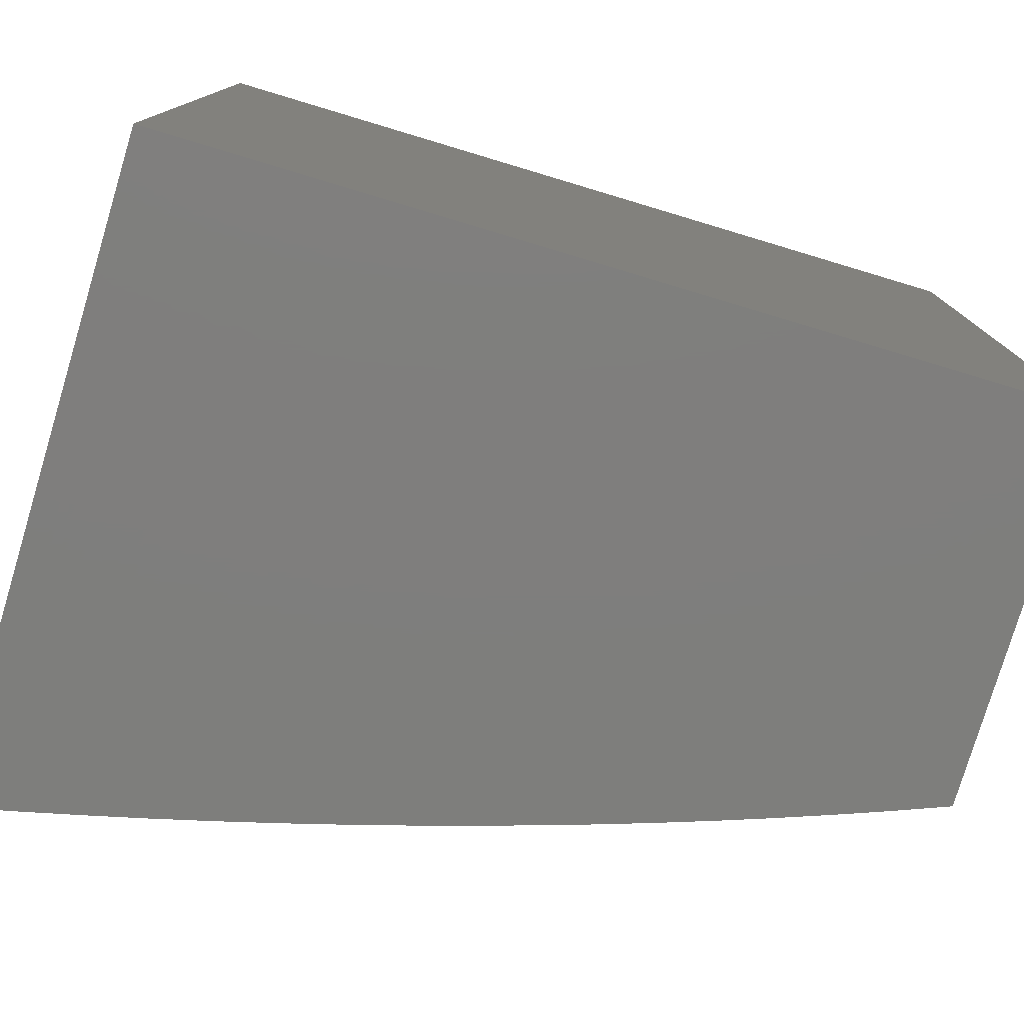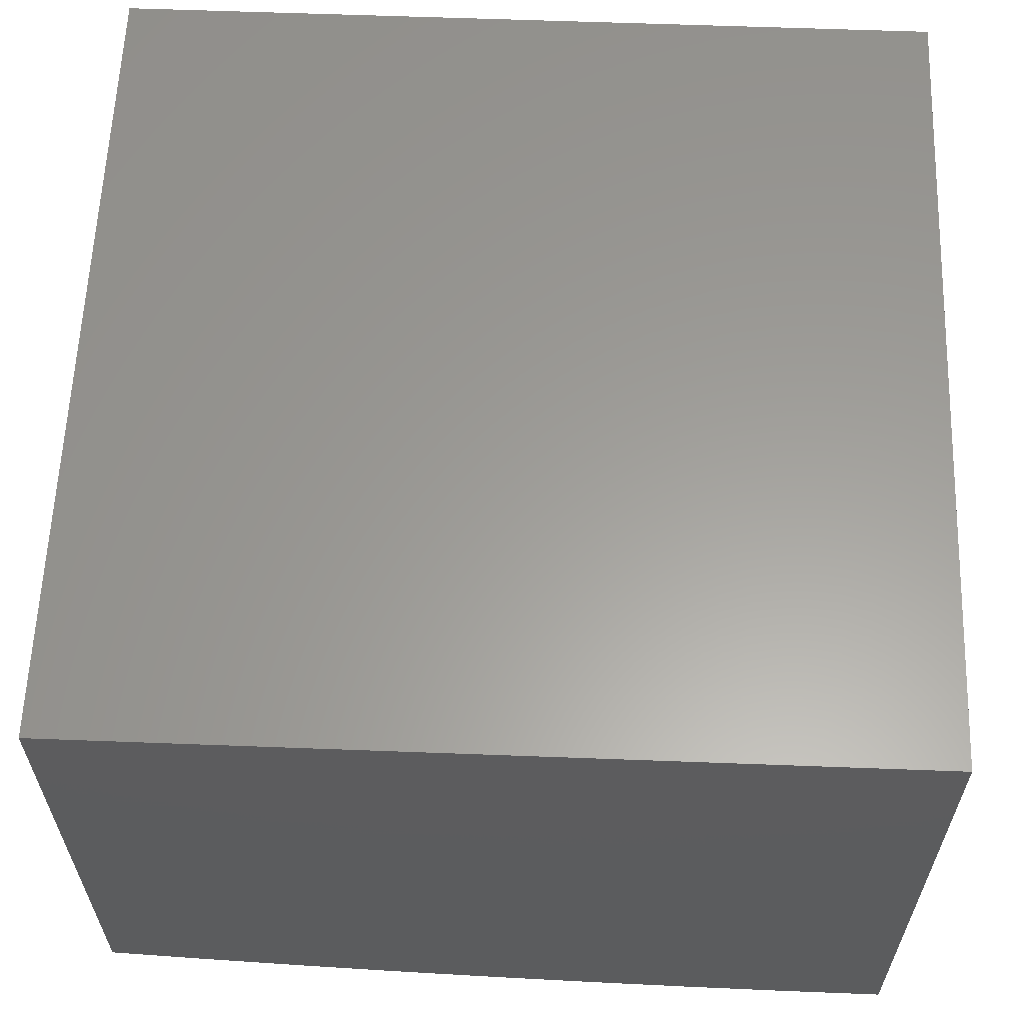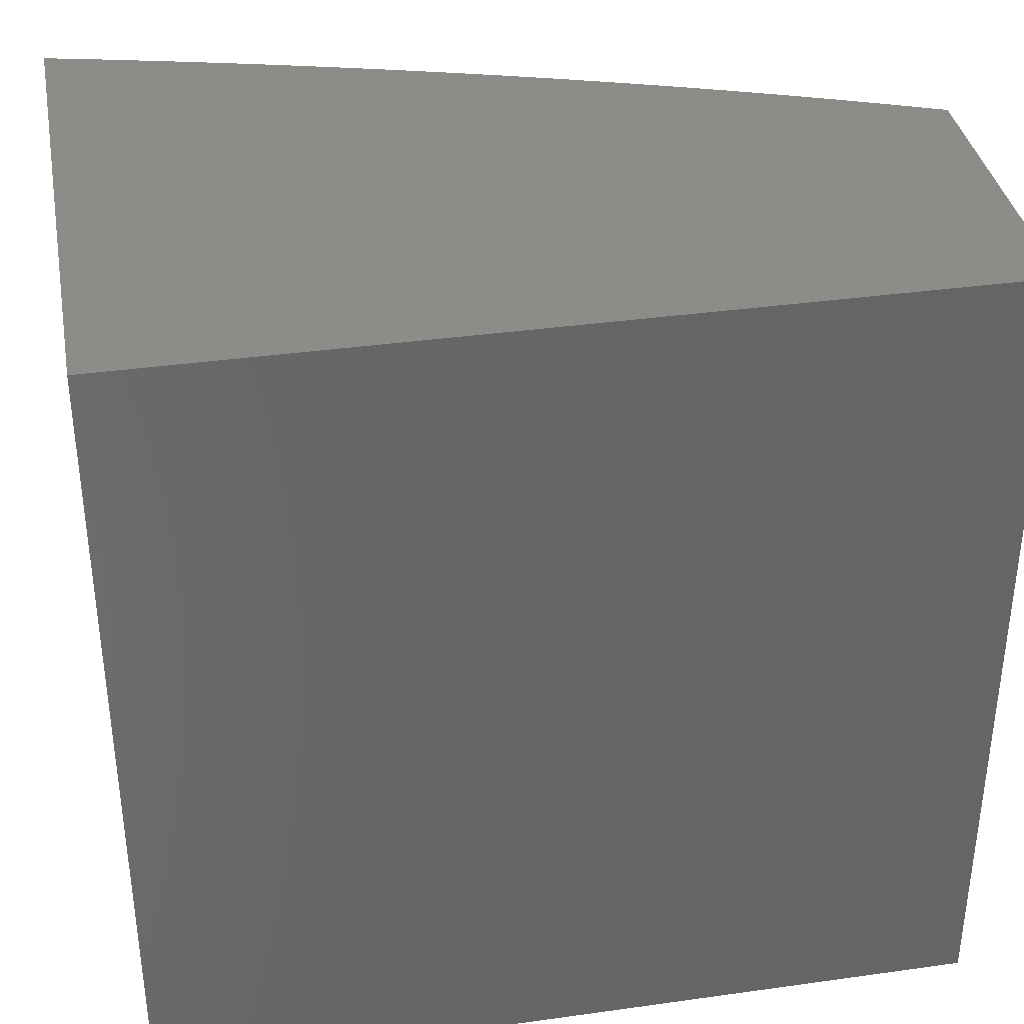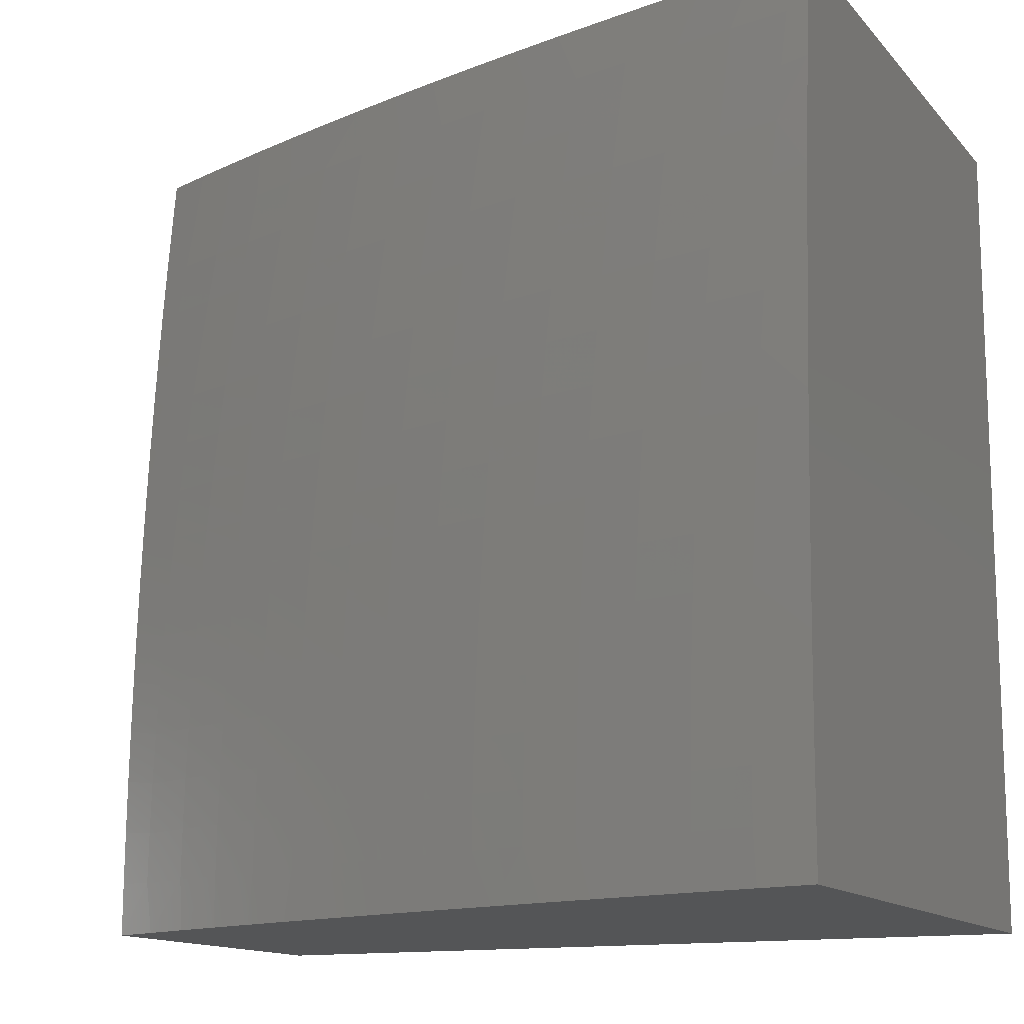
<metadata>
{"format":"stl","ext":"stl","renderer":"f3d","projection":"perspective","resolution":1024,"background":"white","views":[{"elev":-78.1,"azim":163.3,"up":"+Z"},{"elev":60.6,"azim":92.2,"up":"+Y"},{"elev":36.7,"azim":169.7,"up":"+Z"},{"elev":-13.5,"azim":25.3,"up":"+Z"}]}
</metadata>
<code>
# stl→obj: 278 verts, 552 faces
v -3 -8.435 0.06356
v -3 -8.436 0
v -2.953 -8.454 0.06064
v -2.943 -8.458 2.963e-34
v -2.89 -8.478 0.06064
v -2.885 -8.48 5.162e-34
v -2.827 -8.501 0.06064
v -2.827 -8.501 6.676e-34
v -2.768 -8.522 7.585e-34
v -2.761 -8.524 0.06064
v -2.708 -8.542 7.967e-34
v -2.696 -8.546 0.06064
v -2.647 -8.562 7.901e-34
v -2.629 -8.568 0.06064
v -2.585 -8.582 7.467e-34
v -2.562 -8.589 0.06064
v -2.523 -8.601 6.742e-34
v -2.493 -8.61 0.06064
v -2.46 -8.62 5.807e-34
v -2.425 -8.63 0.06064
v -2.396 -8.638 4.741e-34
v -2.355 -8.649 0.06064
v -2.332 -8.655 3.621e-34
v -2.285 -8.668 0.06064
v -2.267 -8.673 2.528e-34
v -2.214 -8.686 0.06064
v -2.201 -8.689 1.541e-34
v -2.143 -8.703 0.06064
v -2.135 -8.706 7.374e-35
v -2.071 -8.72 0.06064
v -2.068 -8.721 1.975e-35
v -2 -8.737 0
v -2 -8.736 0.1251
v -2.071 -8.72 0.1216
v -2.142 -8.703 0.1216
v -2.214 -8.685 0.1216
v -2.284 -8.667 0.1216
v -2.354 -8.649 0.1216
v -2.424 -8.629 0.1216
v -2.493 -8.609 0.1216
v -2.561 -8.589 0.1216
v -2.628 -8.568 0.1216
v -2.695 -8.546 0.1216
v -2.761 -8.524 0.1216
v -2.826 -8.501 0.1216
v -2.825 -8.5 0.1829
v -2.888 -8.477 0.1829
v -2.886 -8.476 0.2444
v -2.951 -8.453 0.1829
v -2.949 -8.452 0.2444
v -3 -8.433 0.1905
v -3 -8.431 0.2538
v -2.947 -8.45 0.3063
v -3 -8.429 0.317
v -2.944 -8.449 0.3684
v -3 -8.426 0.3801
v -2.94 -8.447 0.4307
v -3 -8.423 0.443
v -2.936 -8.445 0.4933
v -2.998 -8.42 0.4933
v -2.931 -8.442 0.5561
v -2.993 -8.418 0.5561
v -2.926 -8.44 0.6191
v -2.987 -8.415 0.6191
v -2.92 -8.436 0.6822
v -2.981 -8.412 0.6822
v -2.913 -8.433 0.7456
v -2.974 -8.409 0.7456
v -2.906 -8.429 0.809
v -2.967 -8.405 0.809
v -2.898 -8.425 0.8726
v -2.959 -8.401 0.8726
v -2.889 -8.421 0.9363
v -2.95 -8.397 0.9363
v -2.886 -8.414 1
v -2.944 -8.391 1
v -2.07 -8.719 0.1829
v -2 -8.733 0.2504
v -2.068 -8.718 0.2444
v -2.067 -8.716 0.3063
v -2.14 -8.701 0.2444
v -2.138 -8.7 0.3063
v -2.211 -8.684 0.2444
v -2.209 -8.682 0.3063
v -2.282 -8.665 0.2444
v -2.28 -8.664 0.3063
v -2.352 -8.647 0.2444
v -2.35 -8.645 0.3063
v -2.421 -8.627 0.2444
v -2.419 -8.626 0.3063
v -2.49 -8.607 0.2444
v -2.488 -8.606 0.3063
v -2.558 -8.587 0.2444
v -2.556 -8.585 0.3063
v -2.625 -8.566 0.2444
v -2.623 -8.564 0.3063
v -2.692 -8.544 0.2444
v -2.69 -8.543 0.3063
v -2.758 -8.522 0.2444
v -2.755 -8.52 0.3063
v -2.82 -8.498 0.3063
v -2.817 -8.496 0.3684
v -2.881 -8.473 0.3684
v -2.877 -8.471 0.4307
v -2 -8.729 0.3757
v -2.064 -8.715 0.3684
v -2.136 -8.698 0.3684
v -2.207 -8.68 0.3684
v -2.278 -8.662 0.3684
v -2.347 -8.643 0.3684
v -2.417 -8.624 0.3684
v -2.485 -8.604 0.3684
v -2.553 -8.584 0.3684
v -2.62 -8.563 0.3684
v -2.687 -8.541 0.3684
v -2.752 -8.519 0.3684
v -2.814 -8.494 0.4307
v -2.873 -8.469 0.4933
v -2.062 -8.712 0.4307
v -2 -8.723 0.5011
v -2.059 -8.71 0.4933
v -2.055 -8.707 0.5561
v -2.13 -8.693 0.4933
v -2.127 -8.69 0.5561
v -2.201 -8.676 0.4933
v -2.197 -8.673 0.5561
v -2.271 -8.658 0.4933
v -2.268 -8.655 0.5561
v -2.341 -8.639 0.4933
v -2.337 -8.636 0.5561
v -2.41 -8.62 0.4933
v -2.406 -8.617 0.5561
v -2.479 -8.6 0.4933
v -2.475 -8.597 0.5561
v -2.546 -8.579 0.4933
v -2.542 -8.577 0.5561
v -2.613 -8.558 0.4933
v -2.609 -8.556 0.5561
v -2.68 -8.537 0.4933
v -2.675 -8.534 0.5561
v -2.745 -8.515 0.4933
v -2.74 -8.512 0.5561
v -2.805 -8.489 0.5561
v -2.8 -8.486 0.6191
v -2.863 -8.463 0.6191
v -2.857 -8.46 0.6822
v -2 -8.715 0.6262
v -2.052 -8.704 0.6191
v -2.123 -8.687 0.6191
v -2.193 -8.67 0.6191
v -2.263 -8.652 0.6191
v -2.333 -8.633 0.6191
v -2.402 -8.614 0.6191
v -2.47 -8.594 0.6191
v -2.537 -8.574 0.6191
v -2.604 -8.553 0.6191
v -2.67 -8.531 0.6191
v -2.735 -8.509 0.6191
v -2.794 -8.483 0.6822
v -2.851 -8.457 0.7456
v -2.047 -8.7 0.6822
v -2 -8.705 0.7512
v -2.043 -8.696 0.7456
v -2.038 -8.692 0.809
v -2.114 -8.679 0.7456
v -2.108 -8.675 0.809
v -2.184 -8.662 0.7456
v -2.178 -8.658 0.809
v -2.254 -8.644 0.7456
v -2.248 -8.64 0.809
v -2.323 -8.626 0.7456
v -2.317 -8.621 0.809
v -2.391 -8.607 0.7456
v -2.385 -8.602 0.809
v -2.459 -8.587 0.7456
v -2.453 -8.583 0.809
v -2.526 -8.567 0.7456
v -2.52 -8.562 0.809
v -2.593 -8.546 0.7456
v -2.586 -8.542 0.809
v -2.659 -8.524 0.7456
v -2.652 -8.52 0.809
v -2.723 -8.502 0.7456
v -2.717 -8.498 0.809
v -2.781 -8.476 0.809
v -2.773 -8.472 0.8726
v -2.836 -8.449 0.8726
v -2.827 -8.444 0.9363
v -2 -8.694 0.8758
v -2.032 -8.687 0.8726
v -2.102 -8.67 0.8726
v -2.172 -8.653 0.8726
v -2.242 -8.635 0.8726
v -2.311 -8.617 0.8726
v -2.379 -8.598 0.8726
v -2.446 -8.578 0.8726
v -2.513 -8.558 0.8726
v -2.579 -8.537 0.8726
v -2.645 -8.516 0.8726
v -2.709 -8.494 0.8726
v -2.765 -8.467 0.9363
v -2.769 -8.458 1
v -2.828 -8.436 1
v -2.026 -8.682 0.9363
v -2 -8.681 1
v -2.068 -8.665 1
v -2.096 -8.665 0.9363
v -2.136 -8.648 1
v -2.166 -8.648 0.9363
v -2.202 -8.632 1
v -2.235 -8.63 0.9363
v -2.268 -8.614 1
v -2.304 -8.612 0.9363
v -2.334 -8.596 1
v -2.372 -8.593 0.9363
v -2.398 -8.578 1
v -2.439 -8.573 0.9363
v -2.462 -8.559 1
v -2.506 -8.553 0.9363
v -2.525 -8.54 1
v -2.572 -8.533 0.9363
v -2.587 -8.52 1
v -2.637 -8.511 0.9363
v -2.649 -8.5 1
v -2.701 -8.49 0.9363
v -2.709 -8.479 1
v -3 -8.368 1
v -3 -8.376 0.9392
v -3 -8.384 0.878
v -3 -8.391 0.8166
v -3 -8.397 0.7549
v -3 -8.404 0.6929
v -3 -8.409 0.6308
v -3 -8.414 0.5684
v -3 -8.419 0.5058
v -3 -8.435 0.1271
v -2.953 -8.453 0.1216
v -2.89 -8.477 0.1216
v -2.884 -8.474 0.3063
v -2.823 -8.499 0.2444
v -2.759 -8.523 0.1829
v -2.694 -8.545 0.1829
v -2.627 -8.567 0.1829
v -2.56 -8.588 0.1829
v -2.492 -8.608 0.1829
v -2.423 -8.628 0.1829
v -2.353 -8.648 0.1829
v -2.283 -8.666 0.1829
v -2.213 -8.685 0.1829
v -2.141 -8.702 0.1829
v -2.868 -8.466 0.5561
v -2.81 -8.492 0.4933
v -2.749 -8.517 0.4307
v -2.683 -8.539 0.4307
v -2.617 -8.561 0.4307
v -2.55 -8.582 0.4307
v -2.482 -8.602 0.4307
v -2.414 -8.622 0.4307
v -2.345 -8.641 0.4307
v -2.275 -8.66 0.4307
v -2.204 -8.678 0.4307
v -2.133 -8.696 0.4307
v -2.843 -8.453 0.809
v -2.788 -8.48 0.7456
v -2.73 -8.506 0.6822
v -2.665 -8.528 0.6822
v -2.599 -8.549 0.6822
v -2.532 -8.57 0.6822
v -2.465 -8.591 0.6822
v -2.397 -8.61 0.6822
v -2.328 -8.629 0.6822
v -2.259 -8.648 0.6822
v -2.189 -8.666 0.6822
v -2.118 -8.683 0.6822
v -2 -8 1
v -2 -8 0
v -3 -8 0
v -3 -8 1
f 1 2 3
f 3 2 4
f 3 4 5
f 5 4 6
f 5 6 7
f 7 6 8
f 7 8 9
f 7 9 10
f 10 9 11
f 10 11 12
f 12 11 13
f 12 13 14
f 14 13 15
f 14 15 16
f 16 15 17
f 16 17 18
f 18 17 19
f 18 19 20
f 20 19 21
f 20 21 22
f 22 21 23
f 22 23 24
f 24 23 25
f 24 25 26
f 26 25 27
f 26 27 28
f 28 27 29
f 28 29 30
f 30 29 31
f 30 31 32
f 32 33 30
f 30 33 34
f 30 34 28
f 28 34 35
f 28 35 26
f 26 35 36
f 26 36 24
f 24 36 37
f 24 37 22
f 22 37 38
f 22 38 20
f 20 38 39
f 20 39 18
f 18 39 40
f 18 40 16
f 16 40 41
f 16 41 14
f 14 41 42
f 14 42 12
f 12 42 43
f 12 43 10
f 10 43 44
f 10 44 45
f 45 44 46
f 45 46 47
f 47 46 48
f 47 48 49
f 49 48 50
f 49 50 51
f 51 50 52
f 52 50 53
f 52 53 54
f 54 53 55
f 54 55 56
f 56 55 57
f 56 57 58
f 58 57 59
f 58 59 60
f 60 59 61
f 60 61 62
f 62 61 63
f 62 63 64
f 64 63 65
f 64 65 66
f 66 65 67
f 66 67 68
f 68 67 69
f 68 69 70
f 70 69 71
f 70 71 72
f 72 71 73
f 72 73 74
f 74 73 75
f 74 75 76
f 34 33 77
f 77 33 78
f 77 78 79
f 79 78 80
f 79 80 81
f 81 80 82
f 81 82 83
f 83 82 84
f 83 84 85
f 85 84 86
f 85 86 87
f 87 86 88
f 87 88 89
f 89 88 90
f 89 90 91
f 91 90 92
f 91 92 93
f 93 92 94
f 93 94 95
f 95 94 96
f 95 96 97
f 97 96 98
f 97 98 99
f 99 98 100
f 99 100 101
f 101 100 102
f 101 102 103
f 103 102 104
f 103 104 55
f 55 104 57
f 78 105 80
f 80 105 106
f 80 106 82
f 82 106 107
f 82 107 84
f 84 107 108
f 84 108 86
f 86 108 109
f 86 109 88
f 88 109 110
f 88 110 90
f 90 110 111
f 90 111 92
f 92 111 112
f 92 112 94
f 94 112 113
f 94 113 96
f 96 113 114
f 96 114 98
f 98 114 115
f 98 115 100
f 100 115 116
f 100 116 102
f 102 116 117
f 102 117 104
f 104 117 118
f 104 118 57
f 57 118 59
f 106 105 119
f 119 105 120
f 119 120 121
f 121 120 122
f 121 122 123
f 123 122 124
f 123 124 125
f 125 124 126
f 125 126 127
f 127 126 128
f 127 128 129
f 129 128 130
f 129 130 131
f 131 130 132
f 131 132 133
f 133 132 134
f 133 134 135
f 135 134 136
f 135 136 137
f 137 136 138
f 137 138 139
f 139 138 140
f 139 140 141
f 141 140 142
f 141 142 143
f 143 142 144
f 143 144 145
f 145 144 146
f 145 146 63
f 63 146 65
f 120 147 122
f 122 147 148
f 122 148 124
f 124 148 149
f 124 149 126
f 126 149 150
f 126 150 128
f 128 150 151
f 128 151 130
f 130 151 152
f 130 152 132
f 132 152 153
f 132 153 134
f 134 153 154
f 134 154 136
f 136 154 155
f 136 155 138
f 138 155 156
f 138 156 140
f 140 156 157
f 140 157 142
f 142 157 158
f 142 158 144
f 144 158 159
f 144 159 146
f 146 159 160
f 146 160 65
f 65 160 67
f 148 147 161
f 161 147 162
f 161 162 163
f 163 162 164
f 163 164 165
f 165 164 166
f 165 166 167
f 167 166 168
f 167 168 169
f 169 168 170
f 169 170 171
f 171 170 172
f 171 172 173
f 173 172 174
f 173 174 175
f 175 174 176
f 175 176 177
f 177 176 178
f 177 178 179
f 179 178 180
f 179 180 181
f 181 180 182
f 181 182 183
f 183 182 184
f 183 184 185
f 185 184 186
f 185 186 187
f 187 186 188
f 187 188 71
f 71 188 73
f 162 189 164
f 164 189 190
f 164 190 166
f 166 190 191
f 166 191 168
f 168 191 192
f 168 192 170
f 170 192 193
f 170 193 172
f 172 193 194
f 172 194 174
f 174 194 195
f 174 195 176
f 176 195 196
f 176 196 178
f 178 196 197
f 178 197 180
f 180 197 198
f 180 198 182
f 182 198 199
f 182 199 184
f 184 199 200
f 184 200 186
f 186 200 201
f 186 201 188
f 188 201 202
f 188 202 203
f 190 189 204
f 204 189 205
f 204 205 206
f 204 206 207
f 207 206 208
f 207 208 209
f 209 208 210
f 209 210 211
f 211 210 212
f 211 212 213
f 213 212 214
f 213 214 215
f 215 214 216
f 215 216 217
f 217 216 218
f 217 218 219
f 219 218 220
f 219 220 221
f 221 220 222
f 221 222 223
f 223 222 224
f 223 224 225
f 225 224 226
f 225 226 201
f 201 226 202
f 188 203 73
f 73 203 75
f 227 228 76
f 76 228 74
f 228 229 74
f 74 229 72
f 229 230 72
f 72 230 70
f 230 231 70
f 70 231 68
f 231 232 68
f 68 232 66
f 232 233 66
f 66 233 64
f 233 234 64
f 64 234 62
f 234 235 62
f 62 235 60
f 235 58 60
f 51 236 49
f 49 236 237
f 49 237 47
f 47 237 238
f 47 238 45
f 45 238 7
f 45 7 10
f 236 1 237
f 237 1 3
f 237 3 238
f 238 3 5
f 238 5 7
f 103 55 53
f 53 50 239
f 239 50 48
f 239 48 240
f 240 48 46
f 240 46 241
f 241 46 44
f 241 44 242
f 242 44 43
f 242 43 243
f 243 43 42
f 243 42 244
f 244 42 41
f 244 41 245
f 245 41 40
f 245 40 246
f 246 40 39
f 246 39 247
f 247 39 38
f 247 38 248
f 248 38 37
f 248 37 249
f 249 37 36
f 249 36 250
f 250 36 35
f 250 35 77
f 77 35 34
f 145 63 61
f 61 59 251
f 251 59 118
f 251 118 252
f 252 118 117
f 252 117 253
f 253 117 116
f 253 116 254
f 254 116 115
f 254 115 255
f 255 115 114
f 255 114 256
f 256 114 113
f 256 113 257
f 257 113 112
f 257 112 258
f 258 112 111
f 258 111 259
f 259 111 110
f 259 110 260
f 260 110 109
f 260 109 261
f 261 109 108
f 261 108 262
f 262 108 107
f 262 107 119
f 119 107 106
f 187 71 69
f 69 67 263
f 263 67 160
f 263 160 264
f 264 160 159
f 264 159 265
f 265 159 158
f 265 158 266
f 266 158 157
f 266 157 267
f 267 157 156
f 267 156 268
f 268 156 155
f 268 155 269
f 269 155 154
f 269 154 270
f 270 154 153
f 270 153 271
f 271 153 152
f 271 152 272
f 272 152 151
f 272 151 273
f 273 151 150
f 273 150 274
f 274 150 149
f 274 149 161
f 161 149 148
f 101 103 239
f 239 103 53
f 101 239 240
f 143 145 251
f 251 145 61
f 143 251 252
f 185 187 263
f 263 187 69
f 185 263 264
f 99 101 240
f 99 240 241
f 141 143 252
f 141 252 253
f 183 185 264
f 183 264 265
f 225 201 200
f 97 99 241
f 97 241 242
f 139 141 253
f 139 253 254
f 181 183 265
f 181 265 266
f 223 225 200
f 223 200 199
f 95 97 242
f 95 242 243
f 137 139 254
f 137 254 255
f 179 181 266
f 179 266 267
f 221 223 199
f 221 199 198
f 93 95 243
f 93 243 244
f 135 137 255
f 135 255 256
f 177 179 267
f 177 267 268
f 219 221 198
f 219 198 197
f 91 93 244
f 91 244 245
f 133 135 256
f 133 256 257
f 175 177 268
f 175 268 269
f 217 219 197
f 217 197 196
f 89 91 245
f 89 245 246
f 131 133 257
f 131 257 258
f 173 175 269
f 173 269 270
f 215 217 196
f 215 196 195
f 87 89 246
f 87 246 247
f 129 131 258
f 129 258 259
f 171 173 270
f 171 270 271
f 213 215 195
f 213 195 194
f 85 87 247
f 85 247 248
f 127 129 259
f 127 259 260
f 169 171 271
f 169 271 272
f 211 213 194
f 211 194 193
f 83 85 248
f 83 248 249
f 125 127 260
f 125 260 261
f 167 169 272
f 167 272 273
f 209 211 193
f 209 193 192
f 81 83 249
f 81 249 250
f 123 125 261
f 123 261 262
f 165 167 273
f 165 273 274
f 207 209 192
f 207 192 191
f 79 81 250
f 79 250 77
f 121 123 262
f 121 262 119
f 163 165 274
f 163 274 161
f 204 207 191
f 204 191 190
f 205 189 275
f 275 189 162
f 275 162 147
f 147 120 275
f 275 120 276
f 276 120 105
f 276 105 78
f 78 33 276
f 276 33 32
f 32 31 276
f 276 31 29
f 276 29 27
f 27 25 276
f 276 25 23
f 276 23 21
f 21 19 276
f 276 19 17
f 276 17 15
f 15 13 276
f 276 13 11
f 276 11 277
f 277 11 9
f 277 9 8
f 8 6 277
f 277 6 4
f 277 4 2
f 227 76 278
f 278 76 75
f 278 75 203
f 203 202 278
f 278 202 275
f 275 202 226
f 275 226 224
f 224 222 275
f 275 222 220
f 275 220 218
f 218 216 275
f 275 216 214
f 275 214 212
f 212 210 275
f 275 210 208
f 275 208 206
f 206 205 275
f 2 1 277
f 277 1 236
f 277 236 51
f 51 52 277
f 277 52 54
f 277 54 56
f 56 58 277
f 277 58 235
f 277 235 234
f 234 233 277
f 277 233 278
f 278 233 232
f 278 232 231
f 231 230 278
f 278 230 229
f 278 229 228
f 228 227 278
f 275 276 278
f 278 276 277

</code>
